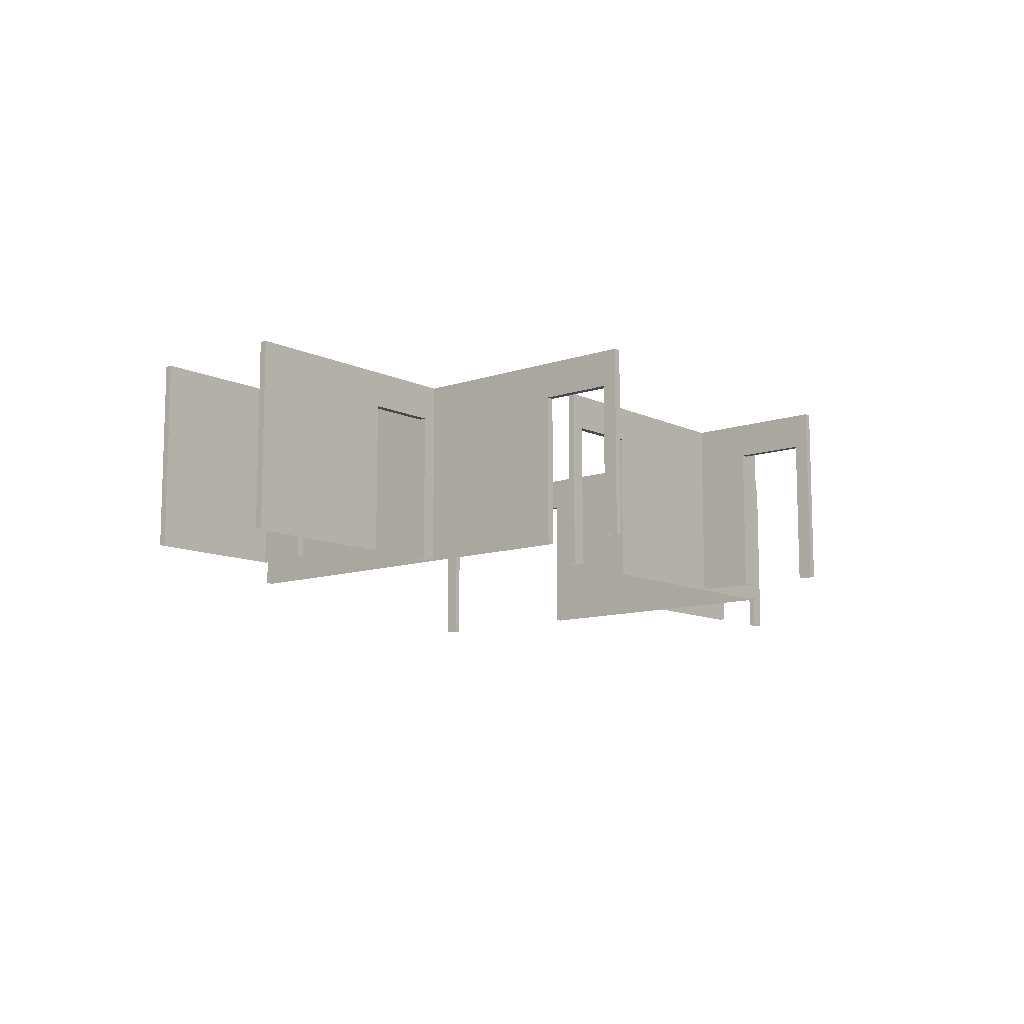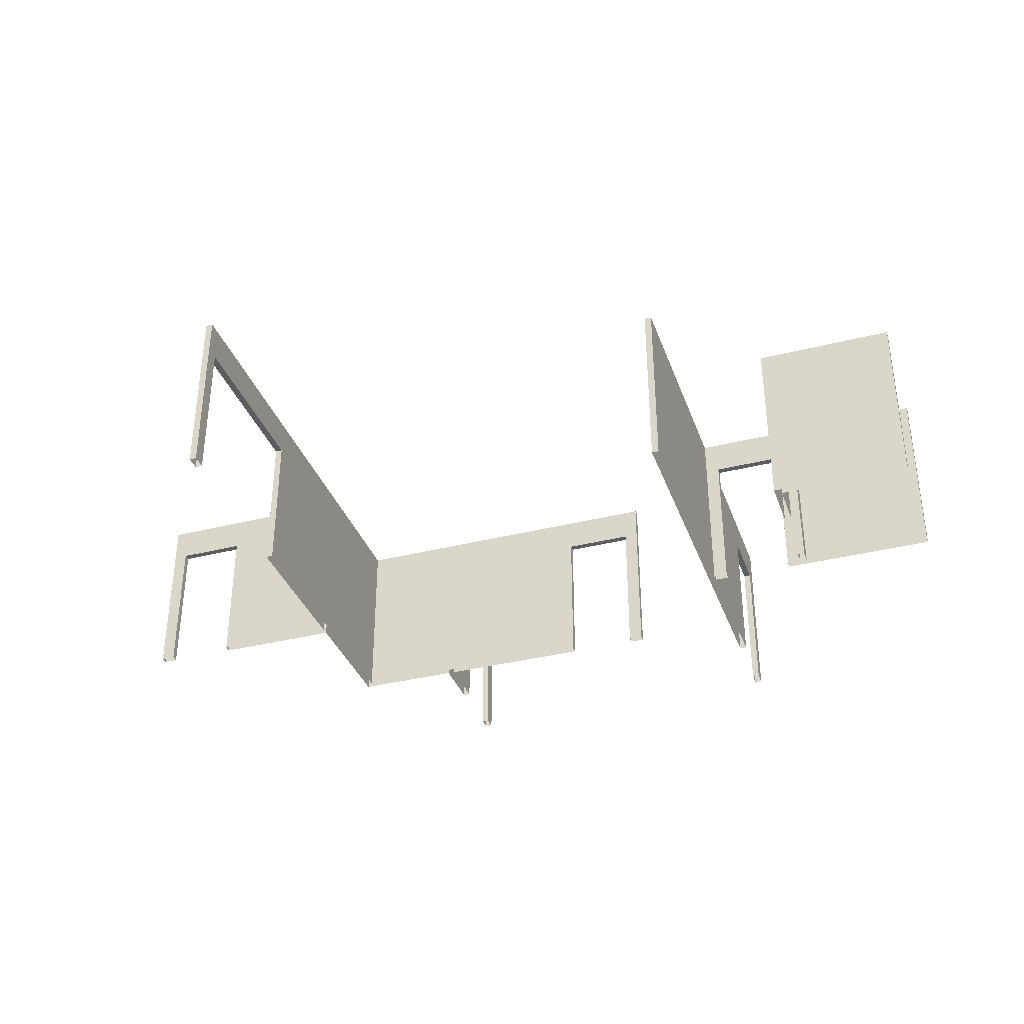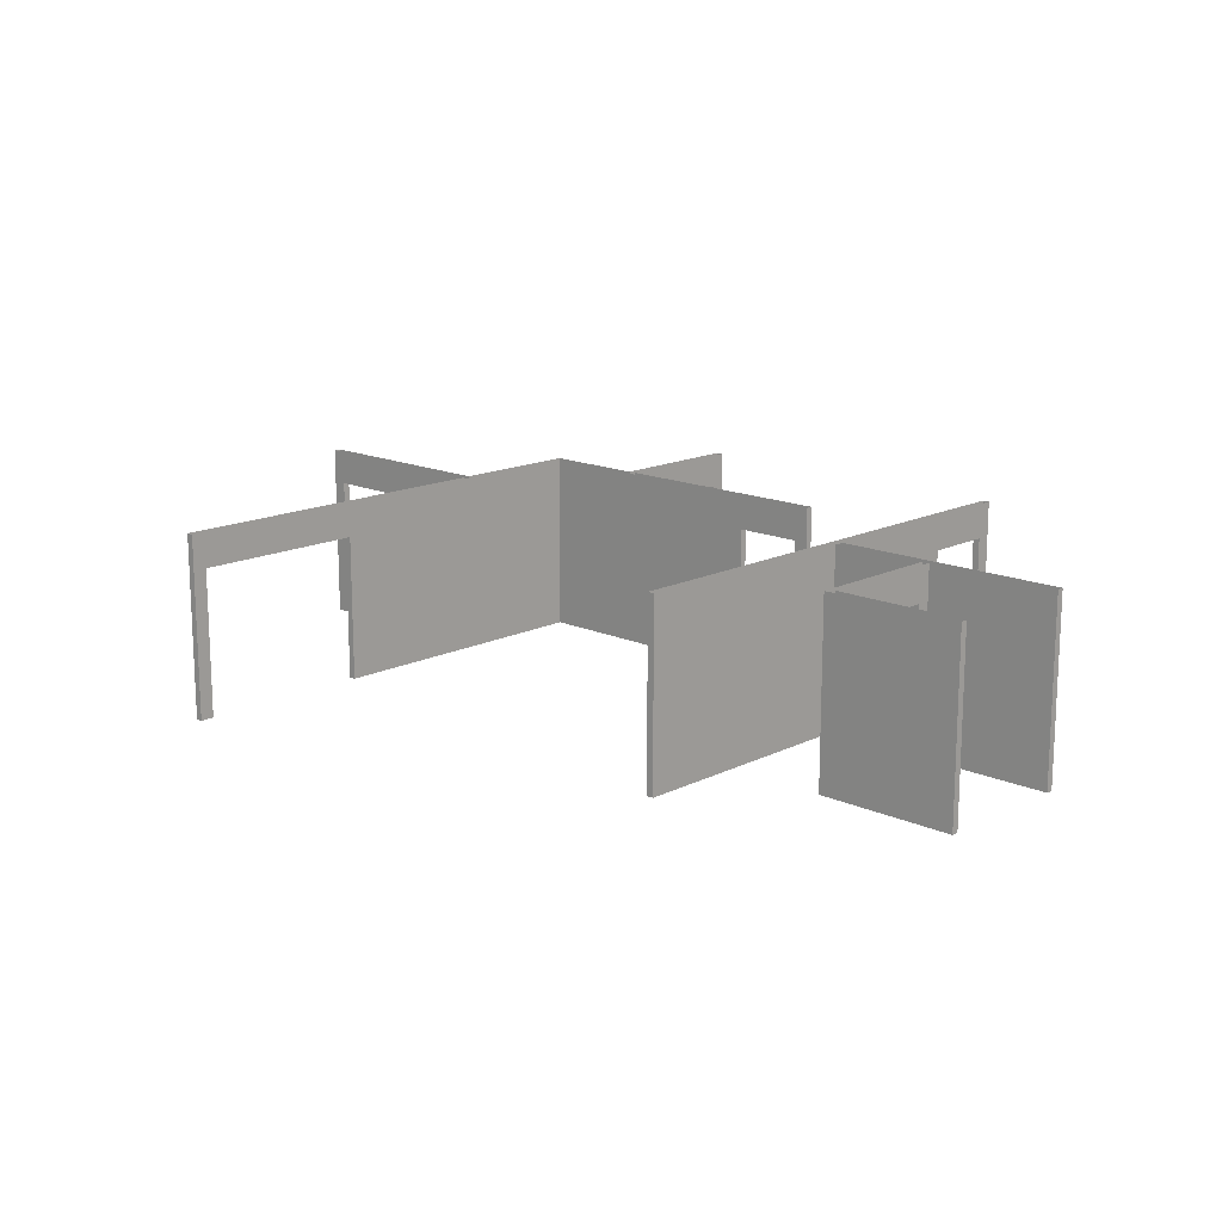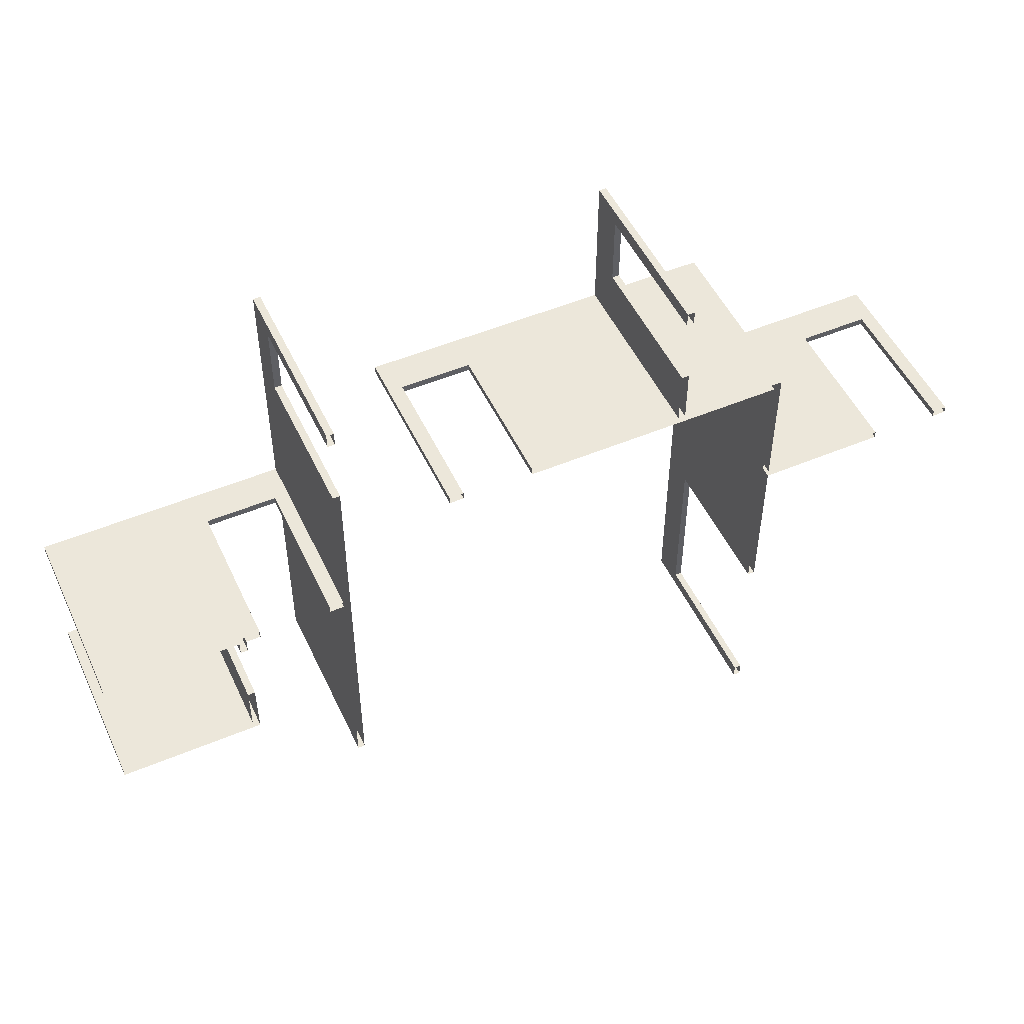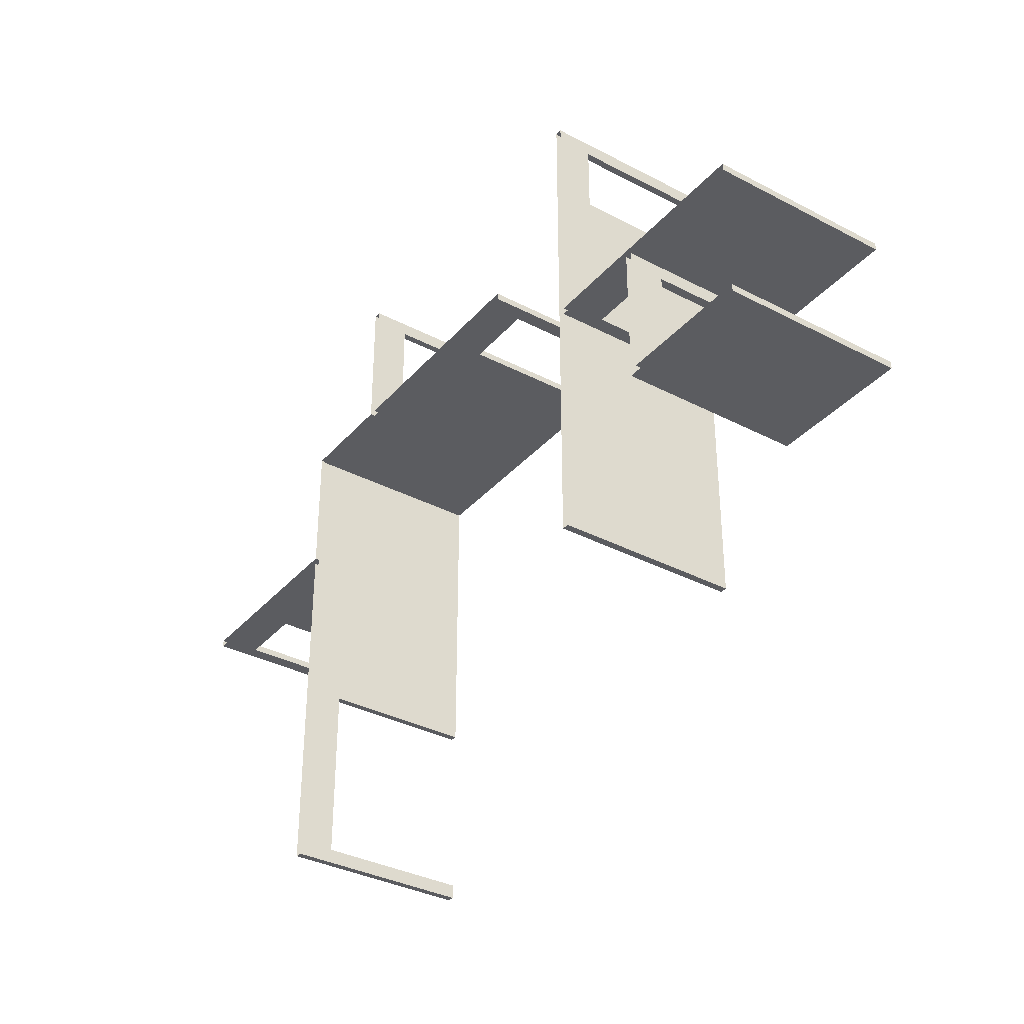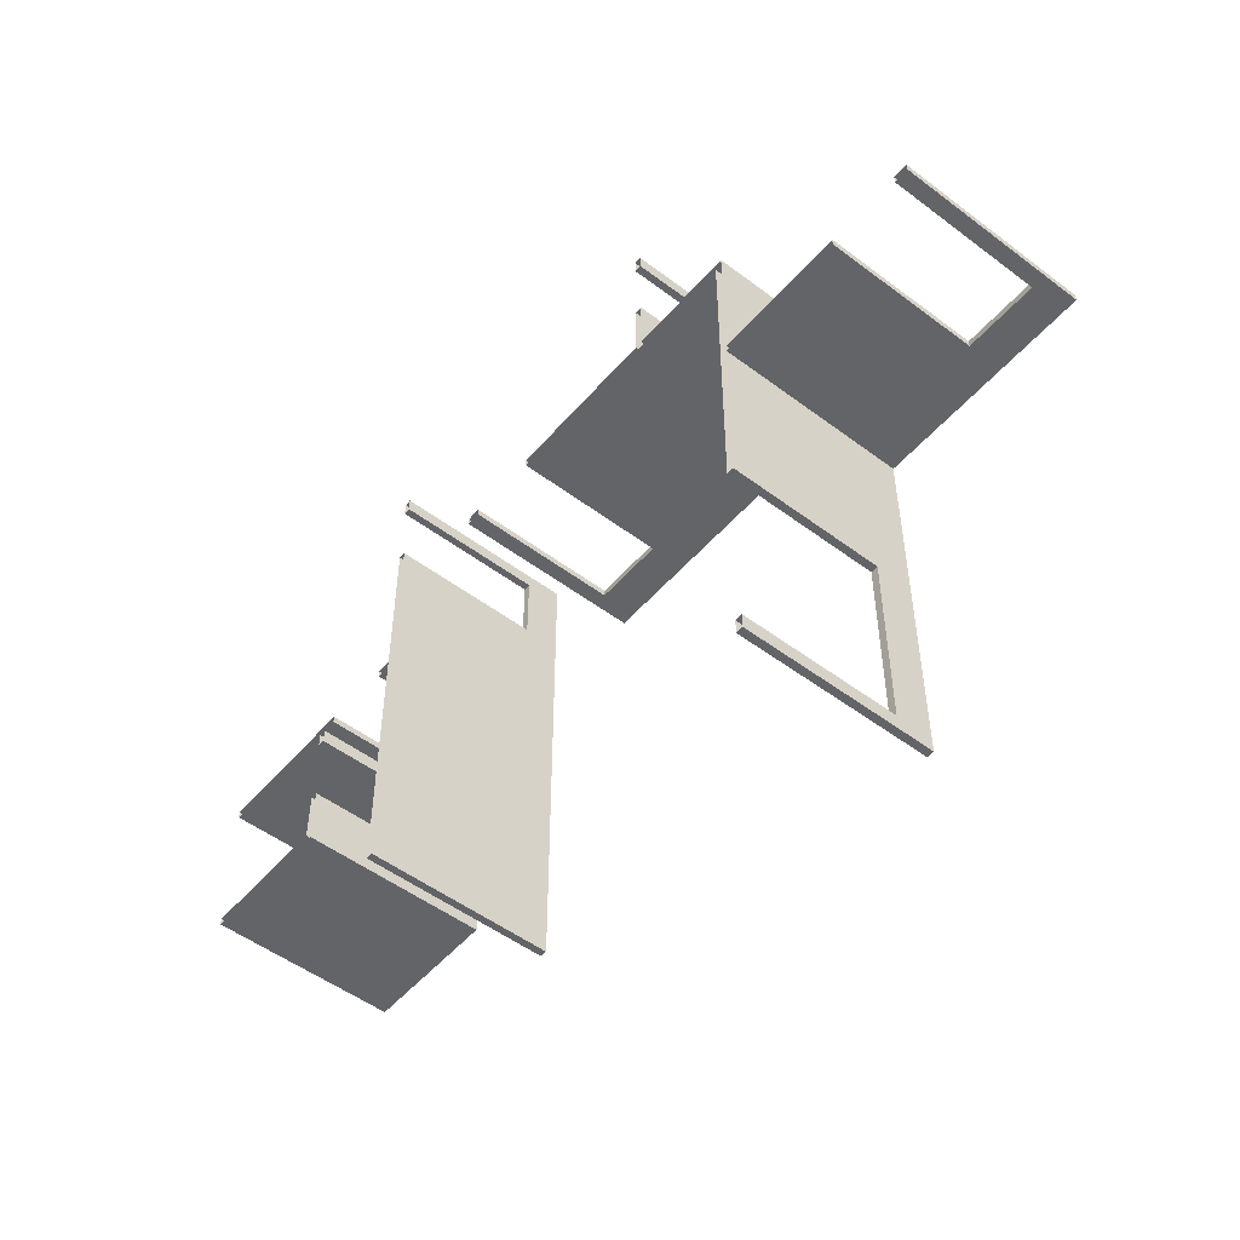
<metadata>
{"format":"obj","ext":"obj","renderer":"f3d","projection":"perspective","resolution":1024,"background":"white","views":[{"elev":-10.8,"azim":130.3,"up":"+Z"},{"elev":-35.5,"azim":18.5,"up":"+Z"},{"elev":15.3,"azim":43.7,"up":"+Z"},{"elev":50.8,"azim":155.4,"up":"+Y"},{"elev":-35.0,"azim":55.1,"up":"+Y"},{"elev":-51.2,"azim":-129.3,"up":"+Y"}]}
</metadata>
<code>
v 307.1 275.6 90.55
v 267.7 271.7 90.55
v 267.7 275.6 90.55
v 307.1 271.7 90.55
v 315 271.7 110.2
v 307.1 271.7 7.874
v 315 271.7 7.874
v 307.1 271.7 90.55
v 267.7 271.7 90.55
v 122 271.7 7.874
v 267.7 271.7 7.874
v 122 271.7 110.2
v 267.7 275.6 7.874
v 267.7 271.7 90.55
v 267.7 271.7 7.874
v 267.7 275.6 90.55
v 181.1 275.6 110.2
v 267.7 275.6 7.874
v 181.1 275.6 7.874
v 267.7 275.6 90.55
v 307.1 275.6 90.55
v 315 275.6 7.874
v 307.1 275.6 7.874
v 315 275.6 110.2
v 307.1 275.6 90.55
v 307.1 271.7 7.874
v 307.1 271.7 90.55
v 307.1 275.6 7.874
v 315 275.6 110.2
v 315 271.7 7.874
v 315 271.7 110.2
v 315 275.6 7.874
v 122 271.7 7.874
v 122 106.3 90.55
v 122 106.3 7.874
v 122 7.874 7.874
v 122 0 110.2
v 122 0 7.874
v 122 7.874 90.55
v 122 271.7 110.2
v 181.1 354.3 7.874
v 181.1 346.5 90.55
v 181.1 346.5 7.874
v 181.1 307.1 7.874
v 181.1 275.6 110.2
v 181.1 275.6 7.874
v 181.1 307.1 90.55
v 181.1 354.3 110.2
v 122 0 110.2
v 118.1 0 7.874
v 122 0 7.874
v 118.1 0 110.2
v 118.1 7.874 90.55
v 122 7.874 7.874
v 118.1 7.874 7.874
v 122 7.874 90.55
v 122 106.3 90.55
v 118.1 7.874 90.55
v 118.1 106.3 90.55
v 122 7.874 90.55
v 122 106.3 90.55
v 118.1 106.3 7.874
v 122 106.3 7.874
v 118.1 106.3 90.55
v 177.2 354.3 110.2
v 181.1 354.3 7.874
v 177.2 354.3 7.874
v 181.1 354.3 110.2
v 177.2 307.1 90.55
v 181.1 307.1 7.874
v 177.2 307.1 7.874
v 181.1 307.1 90.55
v 181.1 346.5 90.55
v 177.2 307.1 90.55
v 177.2 346.5 90.55
v 181.1 307.1 90.55
v 181.1 346.5 90.55
v 177.2 346.5 7.874
v 181.1 346.5 7.874
v 177.2 346.5 90.55
v 118.1 0 110.2
v 118.1 7.874 90.55
v 118.1 0 7.874
v 118.1 196.9 110.2
v 118.1 106.3 90.55
v 118.1 106.3 7.874
v 118.1 196.9 7.874
v 118.1 7.874 7.874
v 177.2 275.6 110.2
v 177.2 307.1 90.55
v 177.2 275.6 7.874
v 177.2 354.3 110.2
v 177.2 346.5 90.55
v 177.2 346.5 7.874
v 177.2 354.3 7.874
v 177.2 307.1 7.874
v 118.1 196.9 110.2
v 47.24 196.9 7.874
v 118.1 196.9 7.874
v 47.24 196.9 90.55
v 7.874 196.9 90.55
v 0 196.9 7.874
v 7.874 196.9 7.874
v 0 196.9 110.2
v 118.1 275.6 110.2
v 177.2 275.6 7.874
v 118.1 275.6 7.874
v 177.2 275.6 110.2
v 0 200.8 110.2
v 0 196.9 7.874
v 0 196.9 110.2
v 0 200.8 7.874
v 7.874 200.8 7.874
v 7.874 196.9 90.55
v 7.874 196.9 7.874
v 7.874 200.8 90.55
v 47.24 200.8 90.55
v 7.874 196.9 90.55
v 7.874 200.8 90.55
v 47.24 196.9 90.55
v 47.24 200.8 90.55
v 47.24 196.9 7.874
v 47.24 196.9 90.55
v 47.24 200.8 7.874
v 118.1 275.6 110.2
v 118.1 200.8 7.874
v 118.1 200.8 110.2
v 118.1 275.6 7.874
v 0 200.8 110.2
v 7.874 200.8 7.874
v 0 200.8 7.874
v 7.874 200.8 90.55
v 47.24 200.8 90.55
v 118.1 200.8 7.874
v 47.24 200.8 7.874
v 118.1 200.8 110.2
v 385.8 220.5 7.874
v 385.8 216.5 90.55
v 385.8 216.5 7.874
v 385.8 220.5 90.55
v 433.1 216.5 110.2
v 425.2 216.5 7.874
v 433.1 216.5 7.874
v 425.2 216.5 90.55
v 385.8 216.5 90.55
v 378 216.5 7.874
v 385.8 216.5 7.874
v 378 216.5 110.2
v 378 220.5 110.2
v 385.8 220.5 7.874
v 378 220.5 7.874
v 385.8 220.5 90.55
v 425.2 220.5 90.55
v 511.8 220.5 7.874
v 425.2 220.5 7.874
v 511.8 220.5 110.2
v 425.2 220.5 90.55
v 385.8 216.5 90.55
v 385.8 220.5 90.55
v 425.2 216.5 90.55
v 433.1 137.8 110.2
v 433.1 169.3 90.55
v 433.1 137.8 7.874
v 433.1 216.5 110.2
v 433.1 208.7 90.55
v 433.1 208.7 7.874
v 433.1 216.5 7.874
v 433.1 169.3 7.874
v 378 220.5 7.874
v 378 216.5 110.2
v 378 216.5 7.874
v 378 220.5 110.2
v 378 216.5 7.874
v 378 78.74 110.2
v 378 78.74 7.874
v 378 216.5 110.2
v 425.2 220.5 90.55
v 425.2 216.5 7.874
v 425.2 216.5 90.55
v 425.2 220.5 7.874
v 378 354.3 7.874
v 378 346.5 90.55
v 378 346.5 7.874
v 378 307.1 7.874
v 378 220.5 110.2
v 378 220.5 7.874
v 378 307.1 90.55
v 378 354.3 110.2
v 511.8 220.5 7.874
v 511.8 216.5 110.2
v 511.8 216.5 7.874
v 511.8 220.5 110.2
v 511.8 137.8 110.2
v 433.1 137.8 7.874
v 511.8 137.8 7.874
v 433.1 137.8 110.2
v 437 208.7 90.55
v 433.1 208.7 7.874
v 437 208.7 7.874
v 433.1 208.7 90.55
v 437 208.7 90.55
v 433.1 169.3 90.55
v 433.1 208.7 90.55
v 437 169.3 90.55
v 433.1 169.3 90.55
v 437 169.3 7.874
v 433.1 169.3 7.874
v 437 169.3 90.55
v 378 78.74 110.2
v 374 78.74 7.874
v 378 78.74 7.874
v 374 78.74 110.2
v 374 307.1 90.55
v 378 307.1 7.874
v 374 307.1 7.874
v 378 307.1 90.55
v 378 346.5 90.55
v 374 307.1 90.55
v 374 346.5 90.55
v 378 307.1 90.55
v 378 346.5 90.55
v 374 346.5 7.874
v 378 346.5 7.874
v 374 346.5 90.55
v 374 354.3 110.2
v 378 354.3 7.874
v 374 354.3 7.874
v 378 354.3 110.2
v 511.8 216.5 110.2
v 437 216.5 7.874
v 511.8 216.5 7.874
v 437 216.5 110.2
v 511.8 141.7 7.874
v 511.8 137.8 110.2
v 511.8 137.8 7.874
v 511.8 141.7 110.2
v 437 216.5 7.874
v 437 208.7 90.55
v 437 208.7 7.874
v 437 169.3 7.874
v 437 141.7 110.2
v 437 141.7 7.874
v 437 169.3 90.55
v 437 216.5 110.2
v 374 354.3 110.2
v 374 78.74 7.874
v 374 78.74 110.2
v 374 307.1 90.55
v 374 346.5 90.55
v 374 346.5 7.874
v 374 354.3 7.874
v 374 307.1 7.874
v 437 141.7 110.2
v 511.8 141.7 7.874
v 437 141.7 7.874
v 511.8 141.7 110.2
f 1 2 3
f 2 1 4
f 5 6 7
f 6 5 8
f 8 5 9
f 9 10 11
f 10 9 12
f 12 9 5
f 13 14 15
f 14 13 16
f 17 18 19
f 18 17 20
f 20 17 21
f 21 22 23
f 22 21 24
f 24 21 17
f 25 26 27
f 26 25 28
f 29 30 31
f 30 29 32
f 33 34 35
f 36 37 38
f 37 36 39
f 37 39 40
f 40 39 34
f 40 34 33
f 41 42 43
f 44 45 46
f 45 44 47
f 45 47 48
f 48 47 42
f 48 42 41
f 49 50 51
f 50 49 52
f 53 54 55
f 54 53 56
f 57 58 59
f 58 57 60
f 61 62 63
f 62 61 64
f 65 66 67
f 66 65 68
f 69 70 71
f 70 69 72
f 73 74 75
f 74 73 76
f 77 78 79
f 78 77 80
f 81 82 83
f 82 81 84
f 82 84 85
f 85 84 86
f 86 84 87
f 88 83 82
f 89 90 91
f 90 89 92
f 90 92 93
f 93 92 94
f 94 92 95
f 96 91 90
f 97 98 99
f 98 97 100
f 100 97 101
f 101 102 103
f 102 101 104
f 104 101 97
f 105 106 107
f 106 105 108
f 109 110 111
f 110 109 112
f 113 114 115
f 114 113 116
f 117 118 119
f 118 117 120
f 121 122 123
f 122 121 124
f 125 126 127
f 126 125 128
f 129 130 131
f 130 129 132
f 132 129 133
f 133 134 135
f 134 133 136
f 136 133 129
f 137 138 139
f 138 137 140
f 141 142 143
f 142 141 144
f 144 141 145
f 145 146 147
f 146 145 148
f 148 145 141
f 149 150 151
f 150 149 152
f 152 149 153
f 153 154 155
f 154 153 156
f 156 153 149
f 157 158 159
f 158 157 160
f 161 162 163
f 162 161 164
f 162 164 165
f 165 164 166
f 166 164 167
f 168 163 162
f 169 170 171
f 170 169 172
f 173 174 175
f 174 173 176
f 177 178 179
f 178 177 180
f 181 182 183
f 184 185 186
f 185 184 187
f 185 187 188
f 188 187 182
f 188 182 181
f 189 190 191
f 190 189 192
f 193 194 195
f 194 193 196
f 197 198 199
f 198 197 200
f 201 202 203
f 202 201 204
f 205 206 207
f 206 205 208
f 209 210 211
f 210 209 212
f 213 214 215
f 214 213 216
f 217 218 219
f 218 217 220
f 221 222 223
f 222 221 224
f 225 226 227
f 226 225 228
f 229 230 231
f 230 229 232
f 233 234 235
f 234 233 236
f 237 238 239
f 240 241 242
f 241 240 243
f 241 243 244
f 244 243 238
f 244 238 237
f 245 246 247
f 246 245 248
f 248 245 249
f 249 245 250
f 250 245 251
f 252 246 248
f 253 254 255
f 254 253 256

</code>
